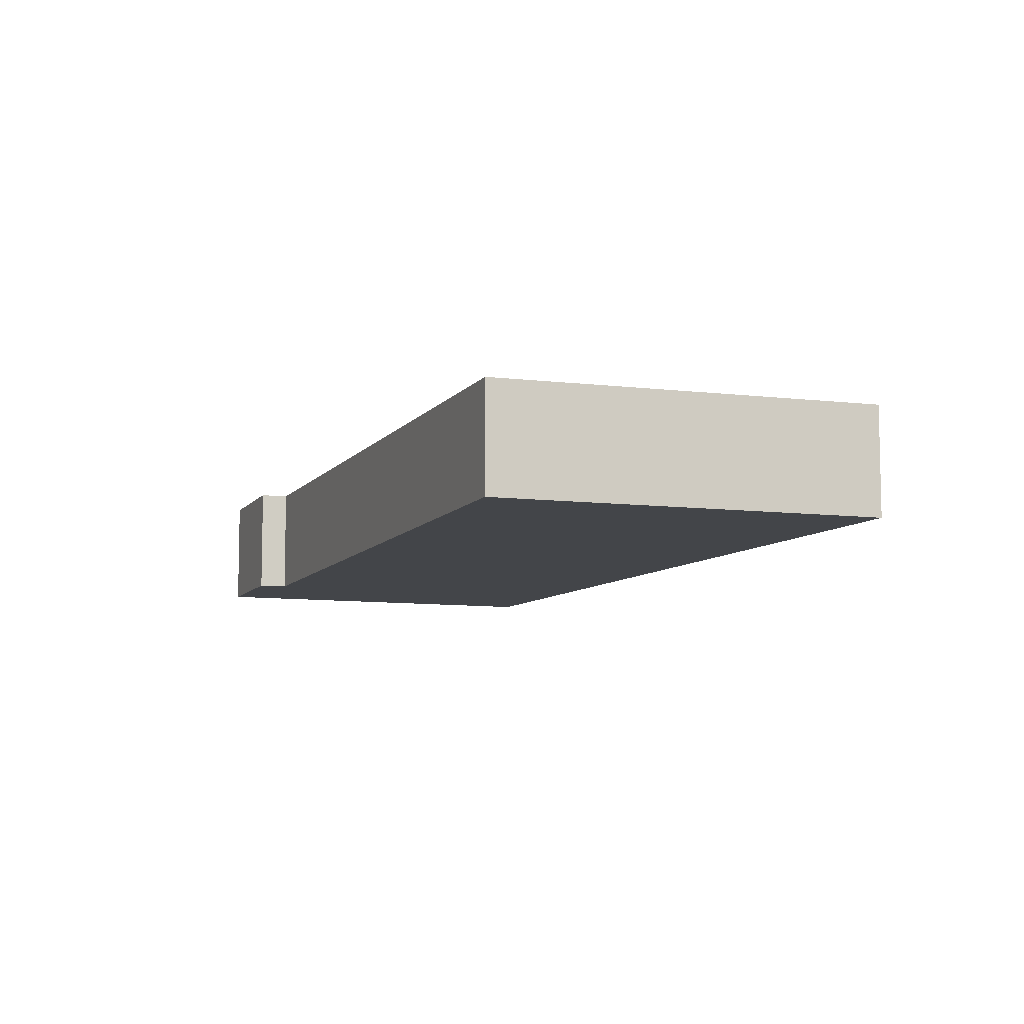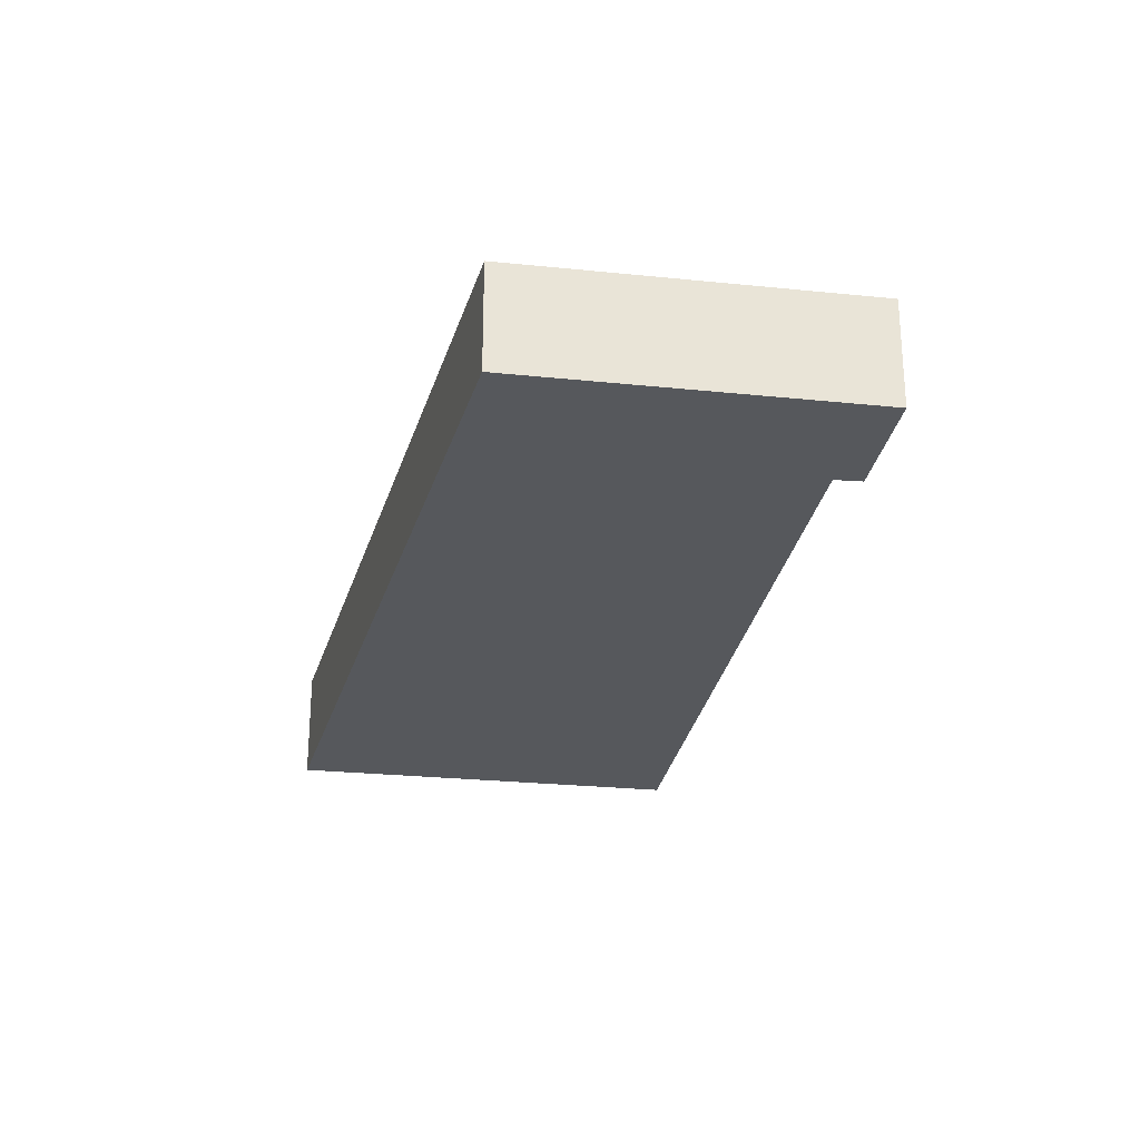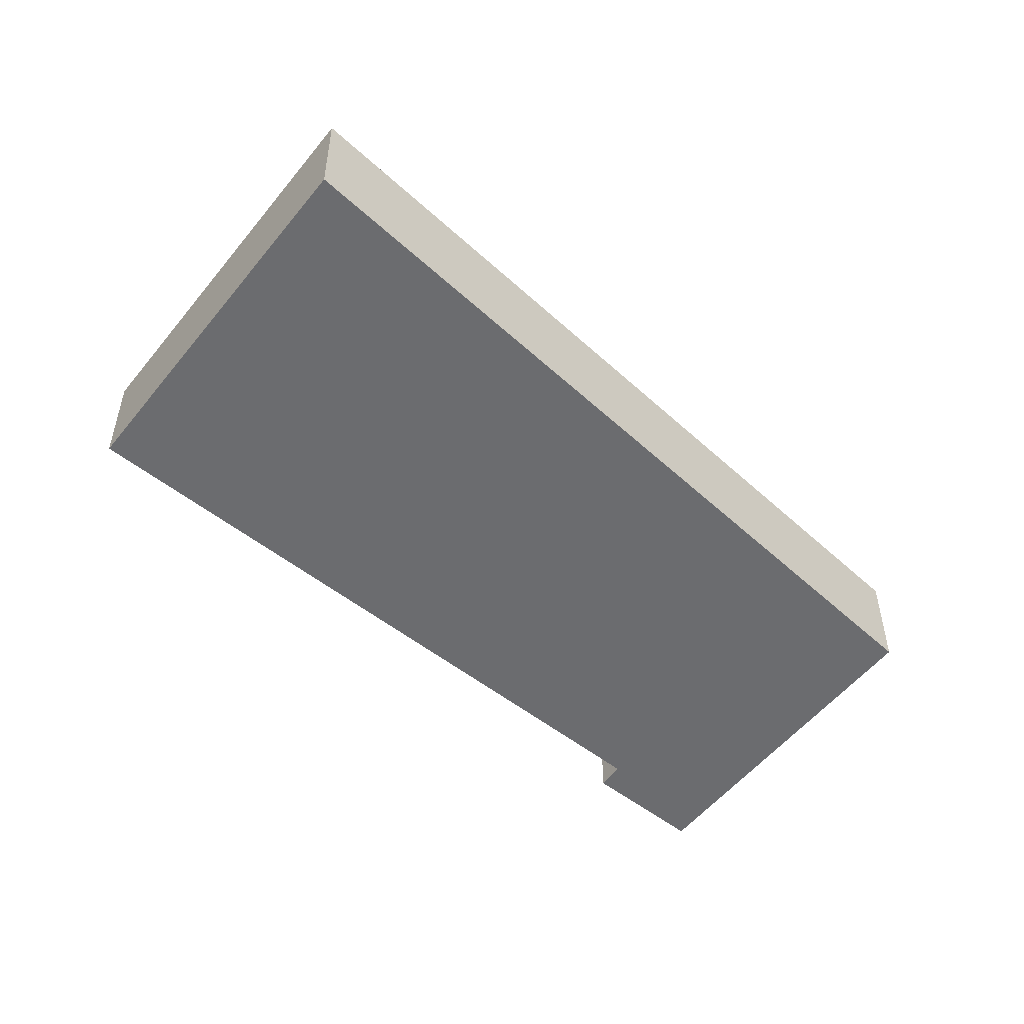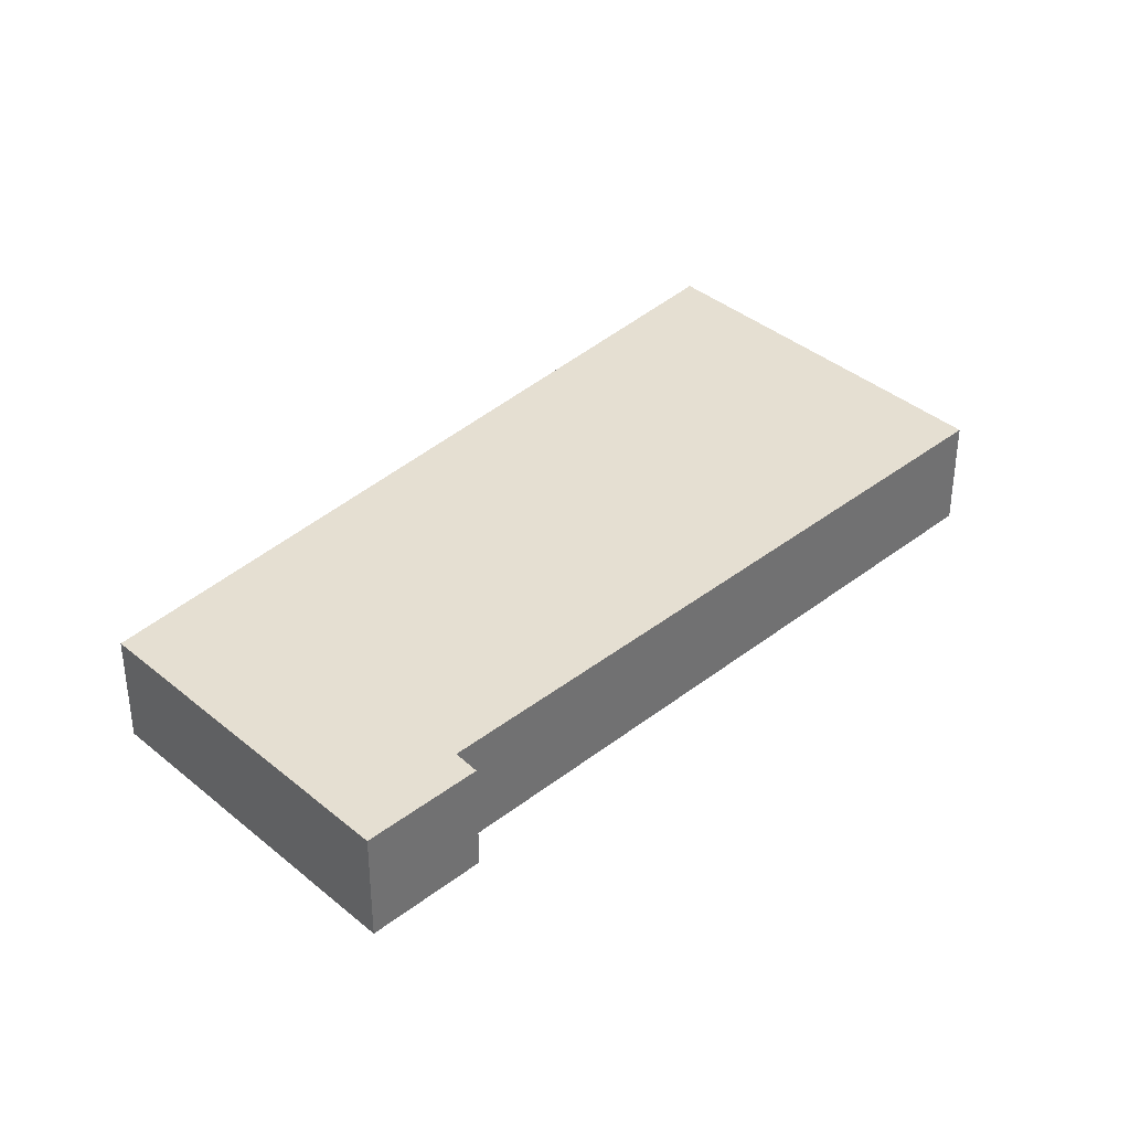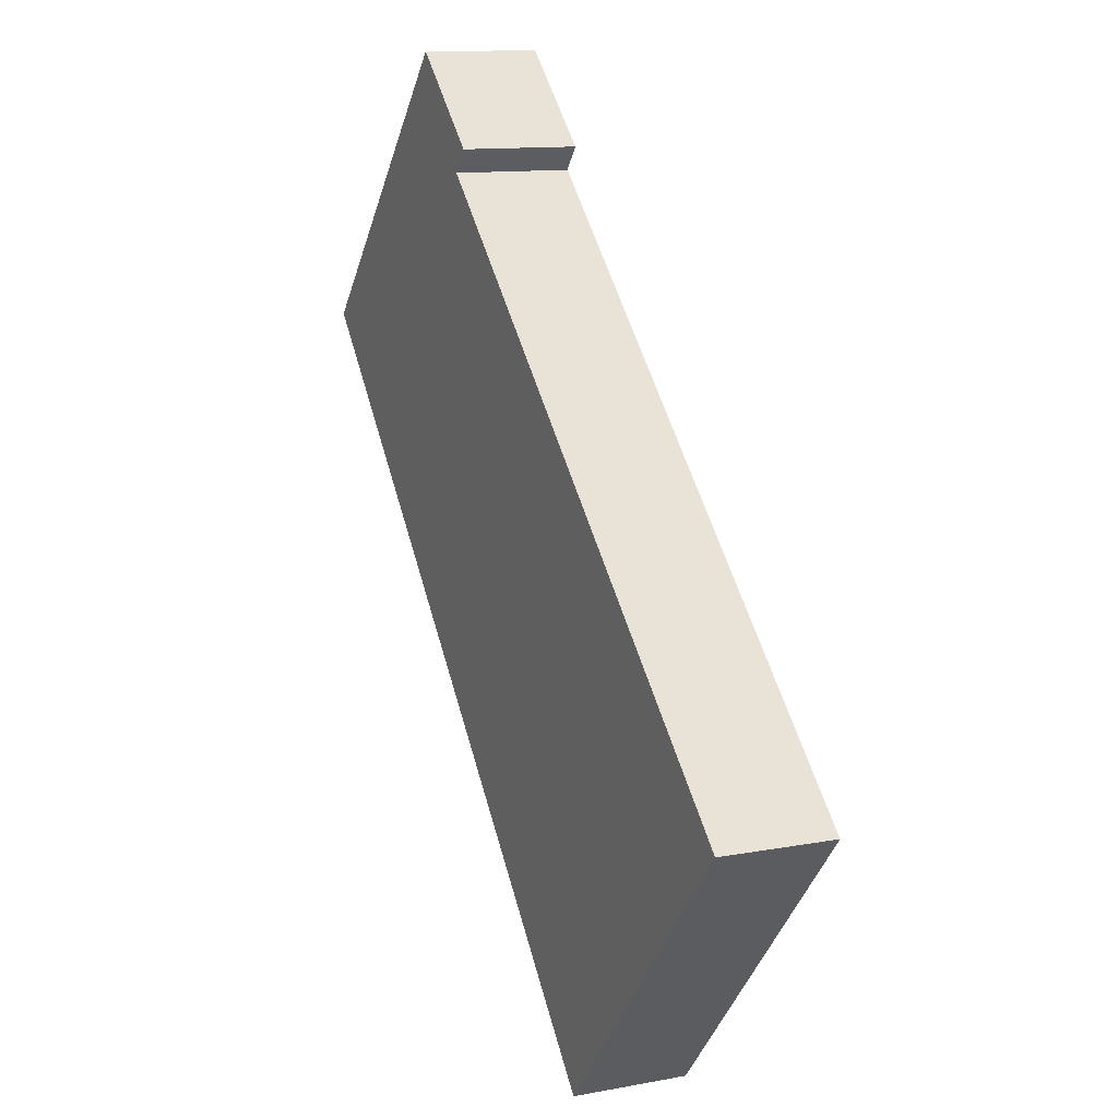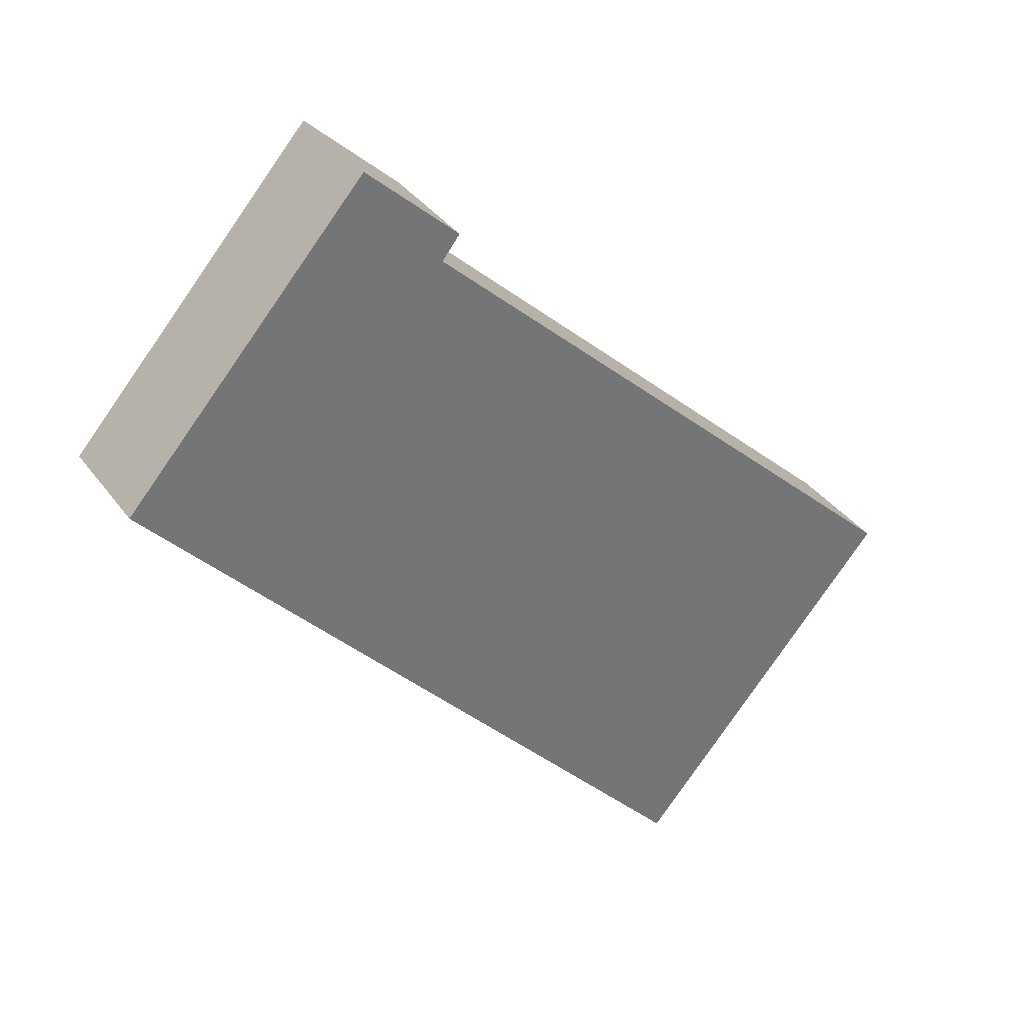
<metadata>
{"format":"obj","ext":"obj","renderer":"f3d","projection":"perspective","resolution":1024,"background":"white","views":[{"elev":-8.9,"azim":112.9,"up":"+Y"},{"elev":-28.1,"azim":-57.3,"up":"+Y"},{"elev":-53.7,"azim":-176.5,"up":"+Y"},{"elev":37.3,"azim":-1.5,"up":"+Y"},{"elev":12.0,"azim":65.8,"up":"+Z"},{"elev":35.8,"azim":-31.0,"up":"+Z"}]}
</metadata>
<code>
v  0 1.386 8.487e-17
v  10.43 1.386 -4.147
v  7.152 1.386 -7.915
v  3.913 1.386 2.019
v  2.992 1.386 3.362
v  4.134 1.386 2.296
v  4.134 -1.406e-16 2.296
v  3.913 -1.236e-16 2.019
v  10.43 2.539e-16 -4.147
v  7.152 4.847e-16 -7.915
v  2.992 -2.059e-16 3.362
v  0 0 0
g defaultobject
f 1 2 3
f 2 1 4
f 4 1 5
f 4 5 6
f 7 4 6
f 4 7 8
f 9 3 2
f 3 9 10
f 8 2 4
f 2 8 9
f 11 6 5
f 6 11 7
f 10 1 3
f 1 10 12
f 12 5 1
f 5 12 11
f 9 12 10
f 12 9 8
f 12 8 7
f 12 7 11

</code>
